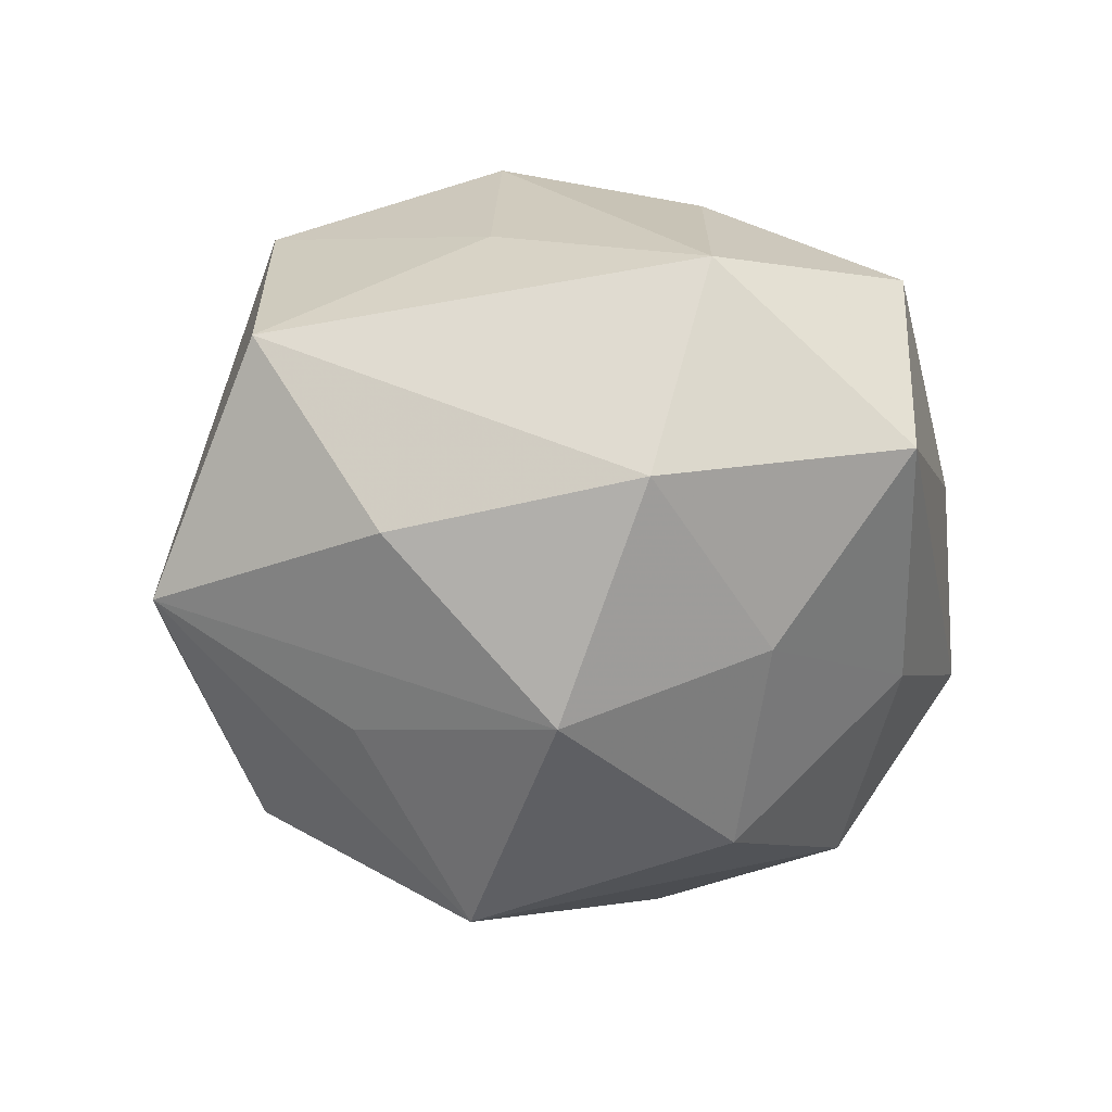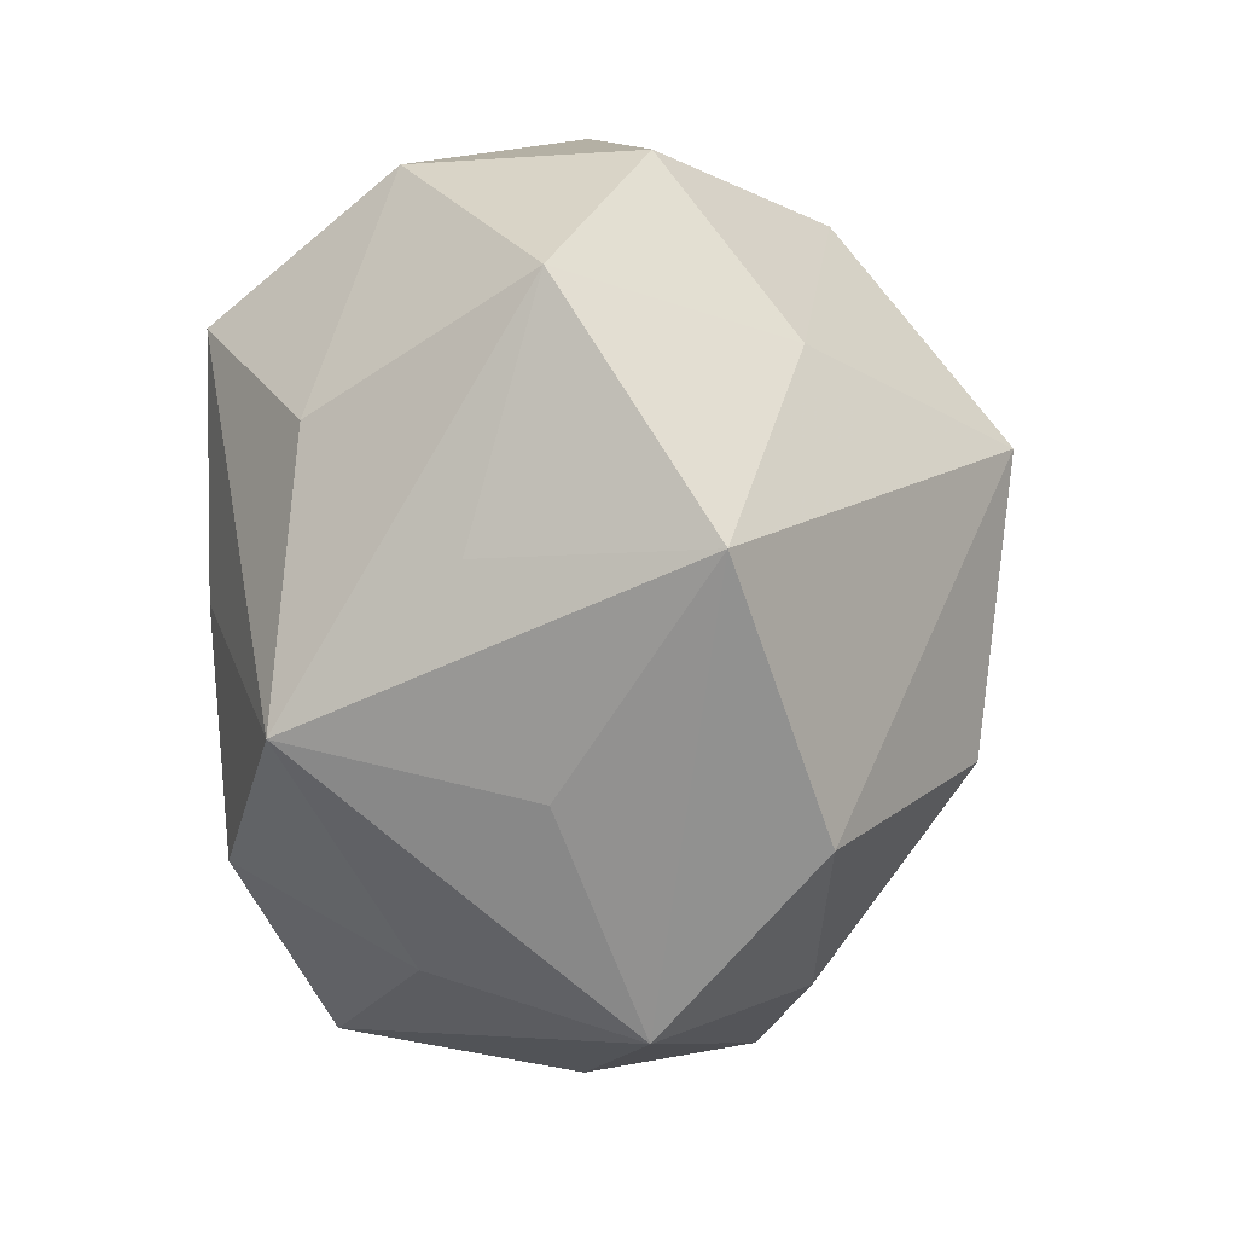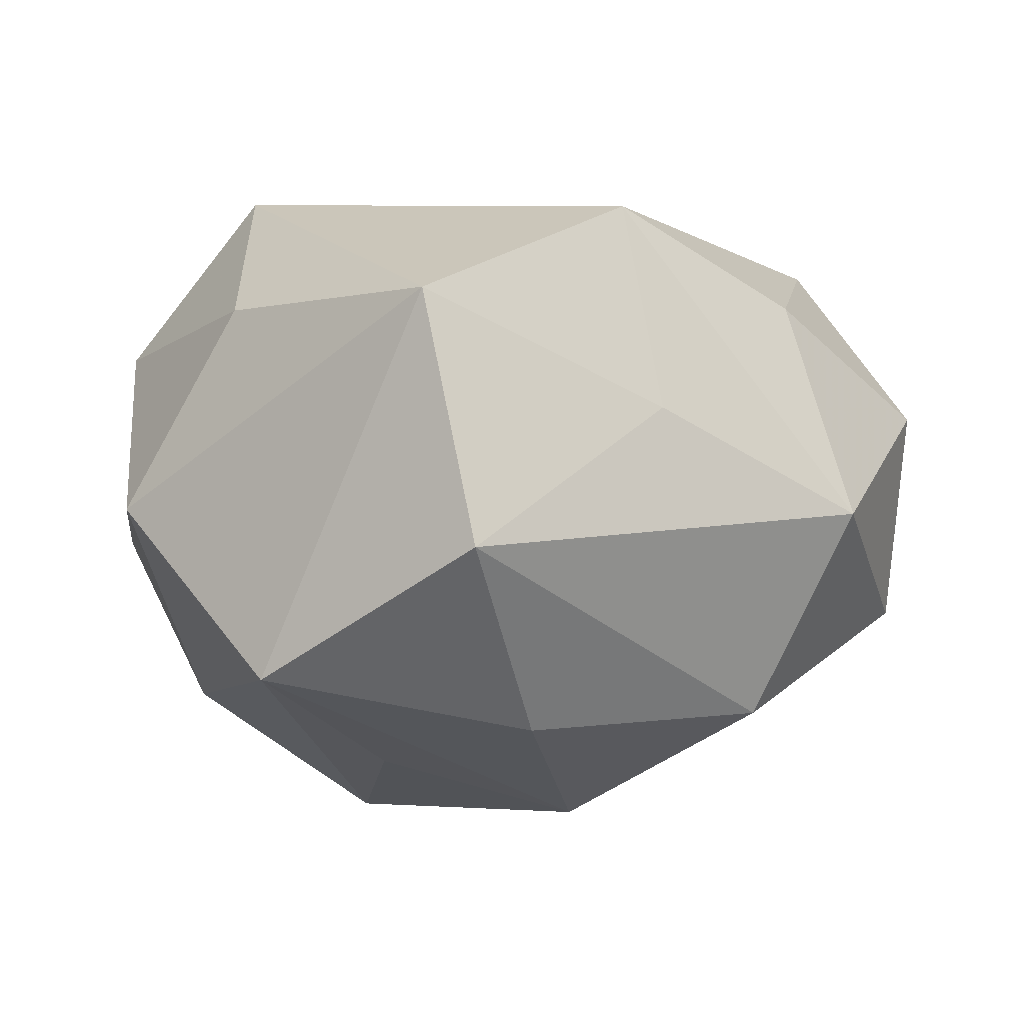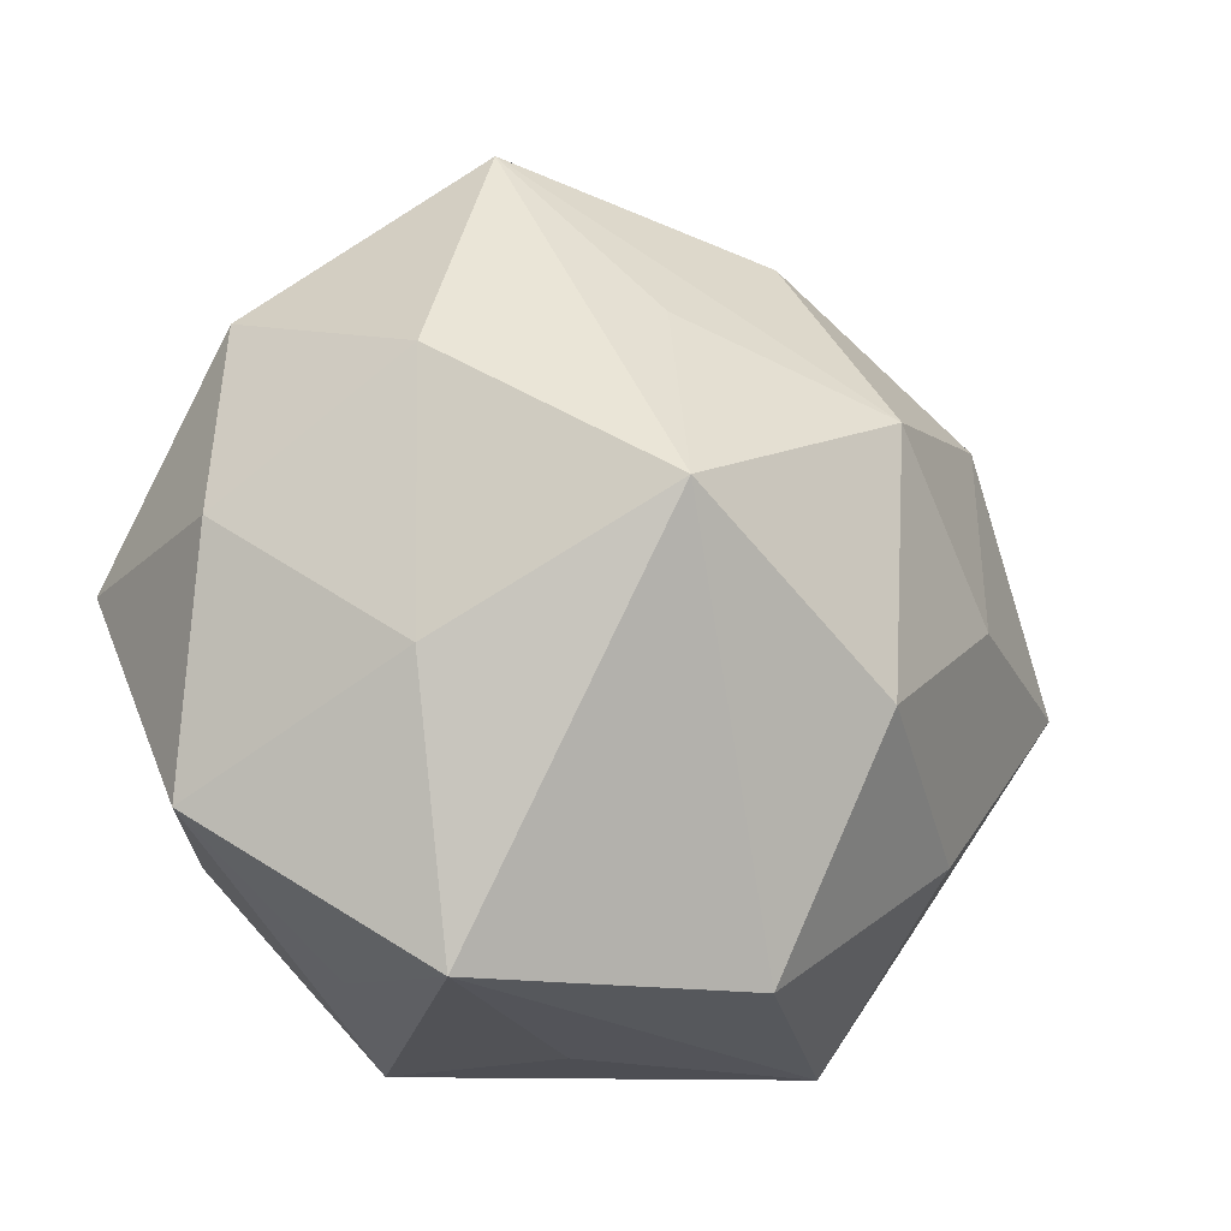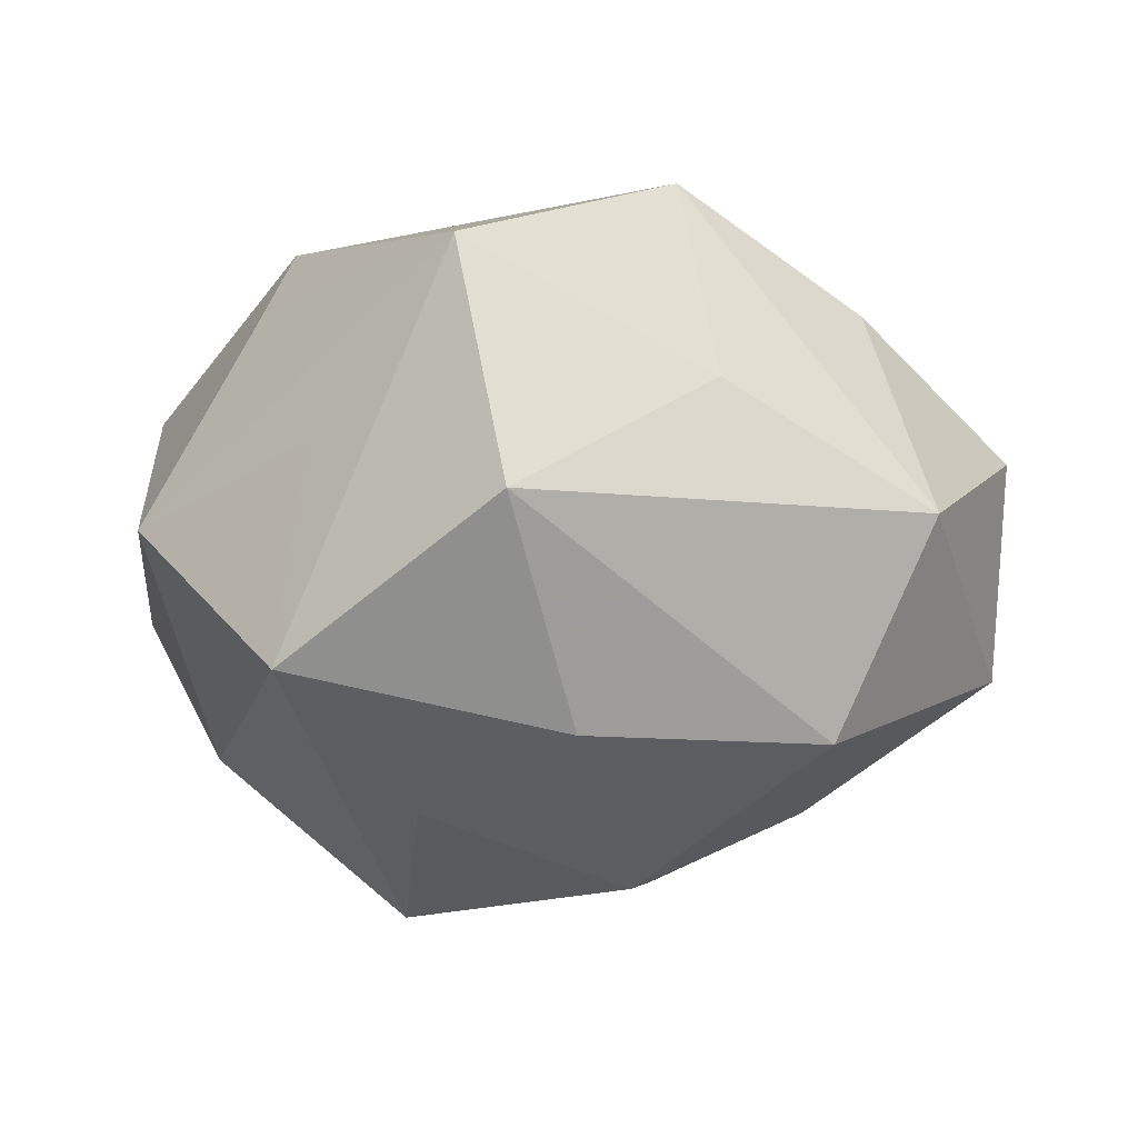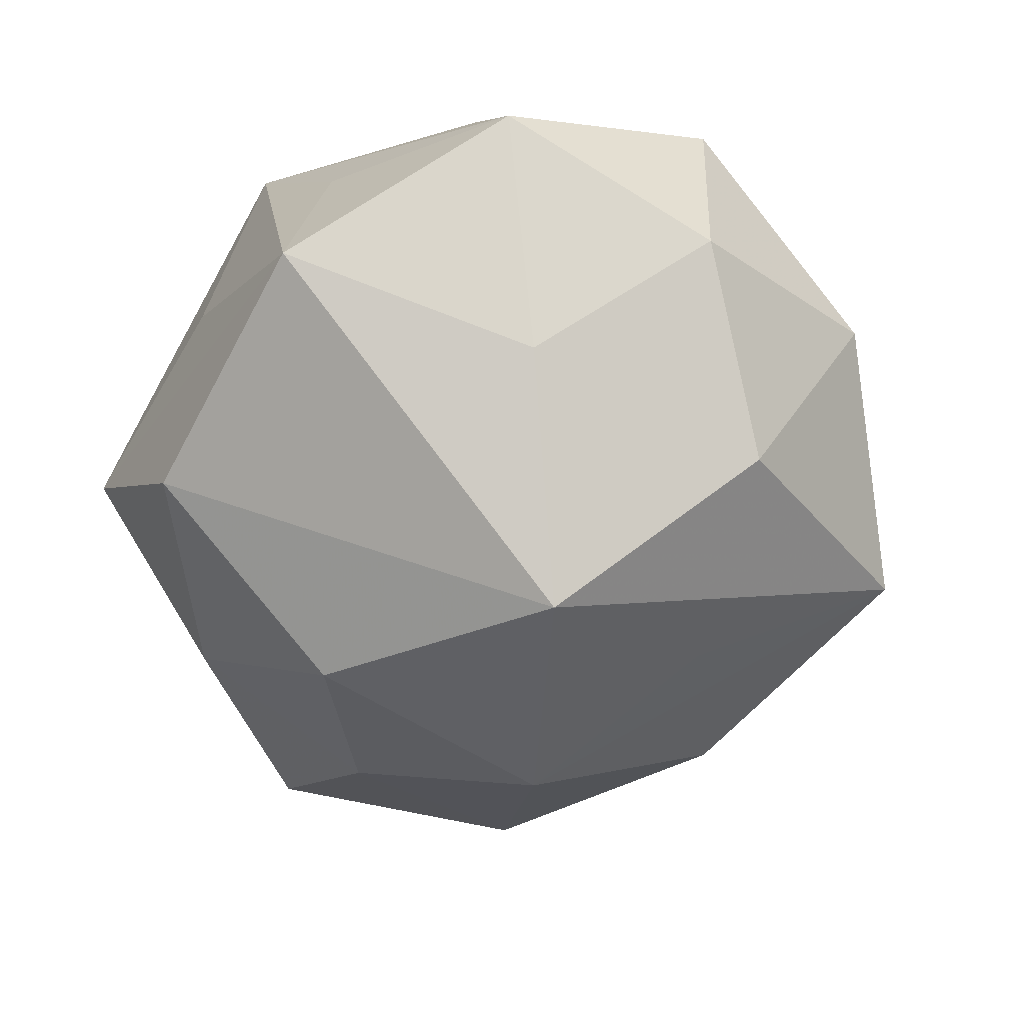
<metadata>
{"format":"obj","ext":"obj","renderer":"f3d","projection":"perspective","resolution":1024,"background":"white","views":[{"elev":-45.3,"azim":-137.5,"up":"+Z"},{"elev":-67.6,"azim":91.9,"up":"+Y"},{"elev":4.3,"azim":-176.8,"up":"+Z"},{"elev":-26.2,"azim":144.6,"up":"+Y"},{"elev":-10.1,"azim":-174.2,"up":"+Z"},{"elev":-48.8,"azim":56.8,"up":"+Z"}]}
</metadata>
<code>
v 0.02844 0.009156 -0.01994
v -0.01178 -0.01837 0.02745
v 0.004321 0.03469 0.01957
v -0.02211 -0.001835 -0.02408
v -0.0128 0.02229 0.02705
v 0.02352 0.01808 0.01767
v 0.03774 -0.001962 -0.006107
v 0.009859 0.01565 -0.02527
v 0.02282 -0.01786 0.01954
v -0.000614 0.0397 -0.002523
v -0.03071 -0.01111 0.0211
v -0.02363 -0.01881 -0.01644
v 0.03693 -0.0008016 0.0127
v 0.01911 0.03171 -0.01521
v 0.017 0.02906 0.004055
v -0.0342 0.01892 -0.001123
v -0.02818 0.01201 0.01784
v -0.04103 0.0004338 0.006877
v -0.01668 -0.02731 0.01279
v 0.03396 0.0181 -0.001059
v -0.0165 0.02734 0.00897
v -0.00507 -0.03298 -0.01735
v -0.03923 -0.0007899 -0.01264
v -0.004819 0.02739 -0.02025
v 0.03471 -0.02152 0.001617
v -0.00753 -0.01387 -0.02946
v -0.01986 -0.03345 -0.00399
v 0.0163 -0.02945 0.007771
v 0.003893 -0.03086 0.02203
v -0.03151 -0.01769 0.001351
v -0.007619 0.008973 -0.03137
v 0.005685 -0.009551 0.02852
v -0.0005943 -0.03356 0.002426
v 0.02582 -0.01307 -0.01667
v -0.02519 0.01712 -0.02008
v 0.01841 -0.03443 -0.01026
v 0.02434 0.000409 0.02839
v 0.01379 -0.003118 -0.03314
f 22 38 36
f 36 38 34
f 36 34 25
f 25 34 7
f 27 22 36
f 29 19 27
f 38 14 1
f 1 34 38
f 7 34 1
f 20 7 1
f 1 14 20
f 10 14 24
f 24 35 10
f 14 31 24
f 24 31 35
f 20 14 15
f 2 19 29
f 23 27 30
f 10 35 16
f 35 23 16
f 37 6 3
f 3 5 37
f 3 14 10
f 3 15 14
f 3 6 20
f 20 15 3
f 13 25 7
f 13 7 20
f 20 6 13
f 13 6 37
f 28 29 36
f 36 25 28
f 28 25 29
f 37 29 9
f 29 25 9
f 9 13 37
f 25 13 9
f 36 29 33
f 33 27 36
f 29 27 33
f 8 14 38
f 38 31 8
f 8 31 14
f 37 5 32
f 5 2 32
f 32 29 37
f 32 2 29
f 18 23 30
f 18 16 23
f 38 22 26
f 26 31 38
f 10 16 21
f 21 16 5
f 21 3 10
f 5 3 21
f 11 2 5
f 19 2 11
f 11 18 30
f 30 27 11
f 11 27 19
f 5 16 17
f 16 18 17
f 17 11 5
f 18 11 17
f 12 26 22
f 22 27 12
f 27 23 12
f 31 26 4
f 35 31 4
f 4 23 35
f 4 12 23
f 26 12 4

</code>
